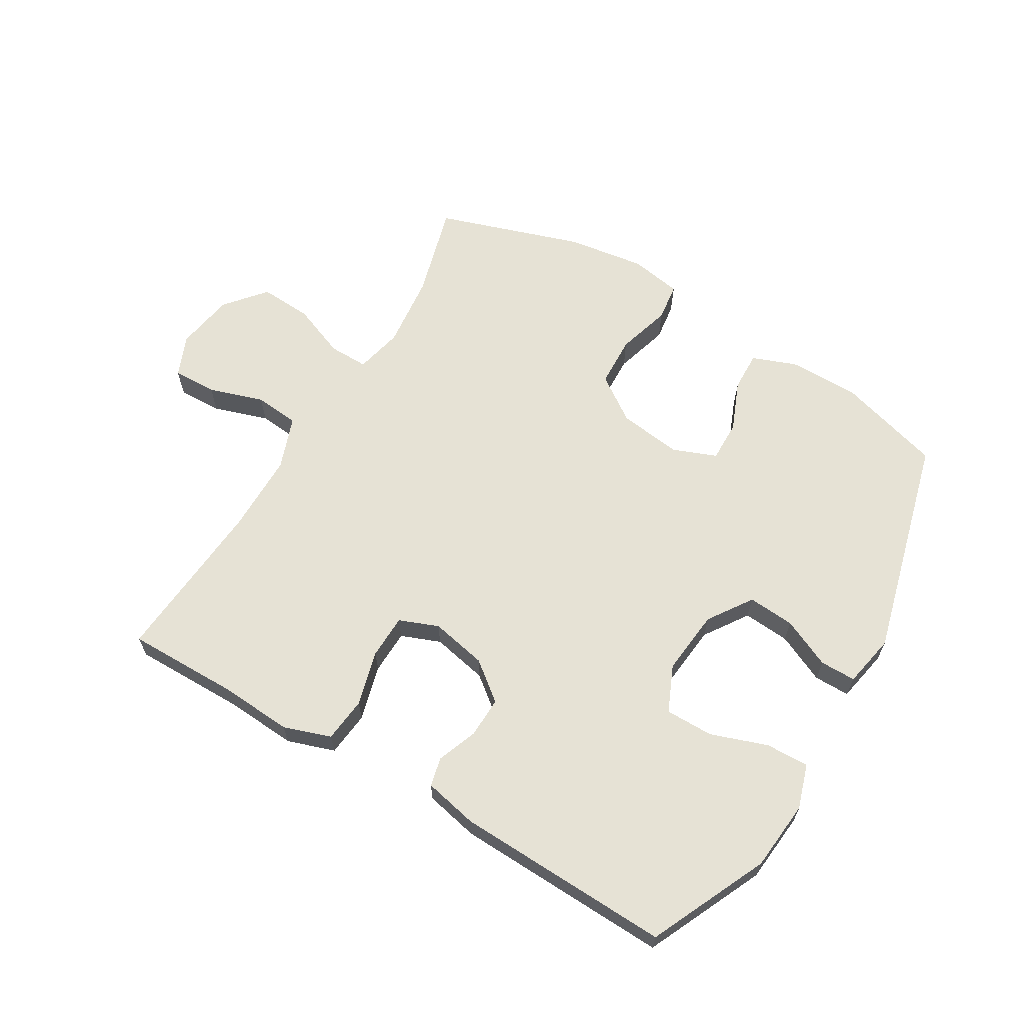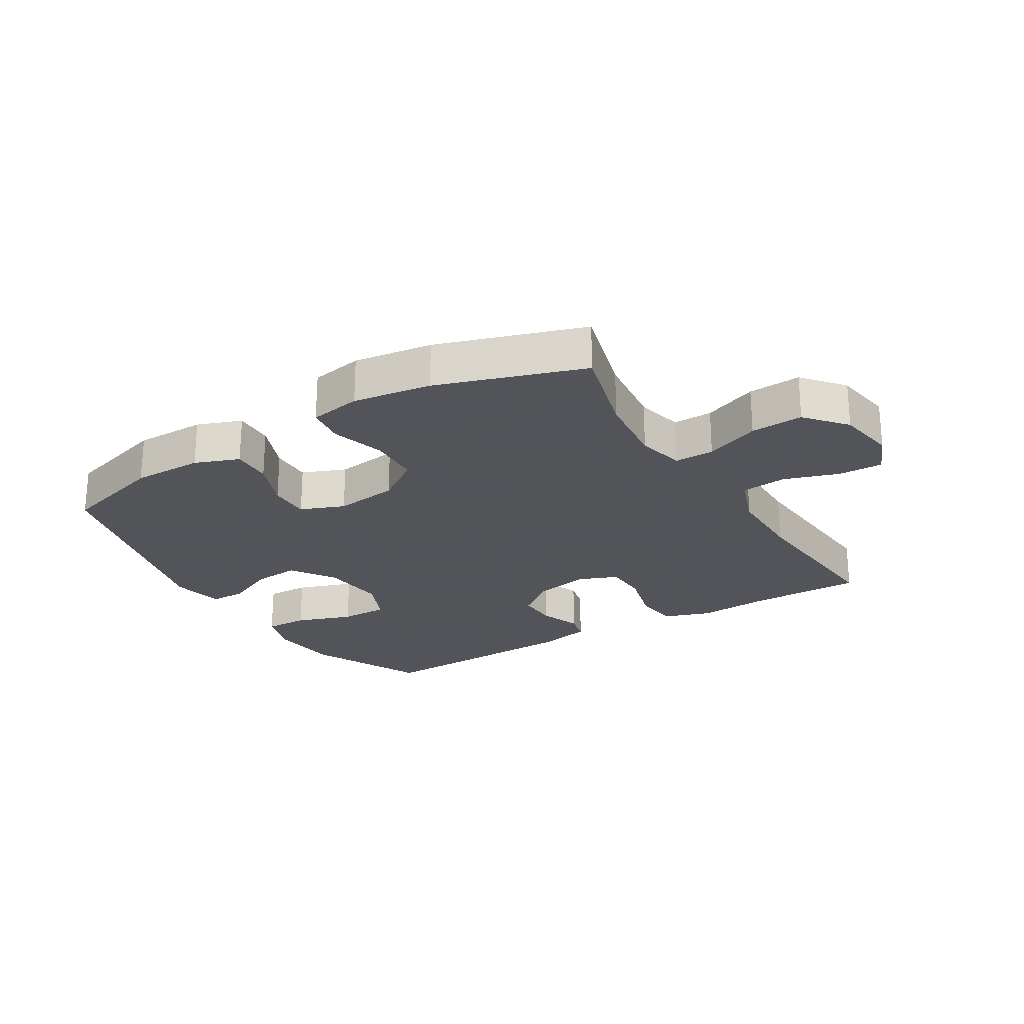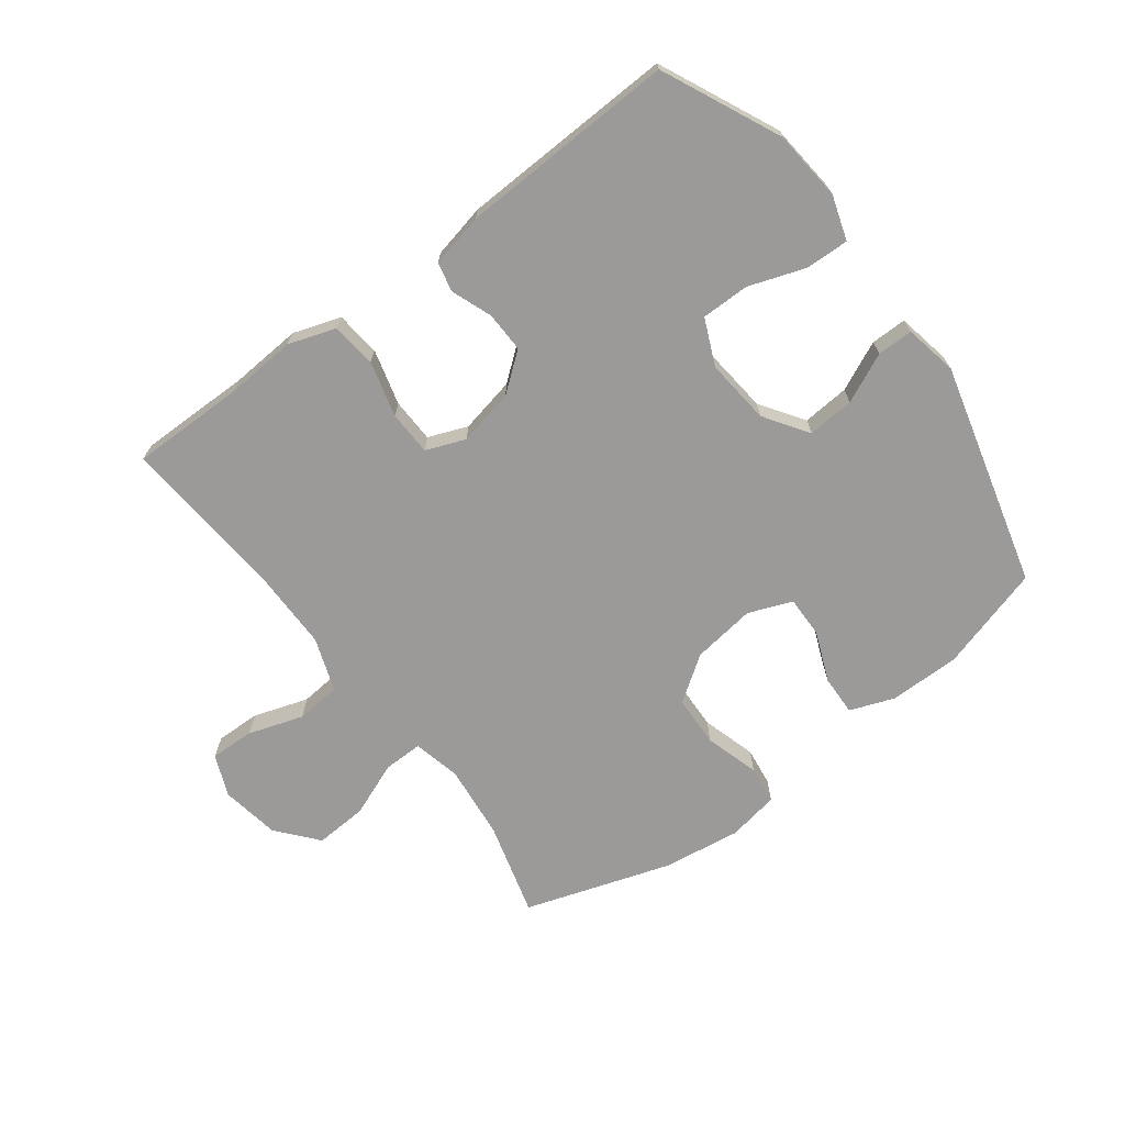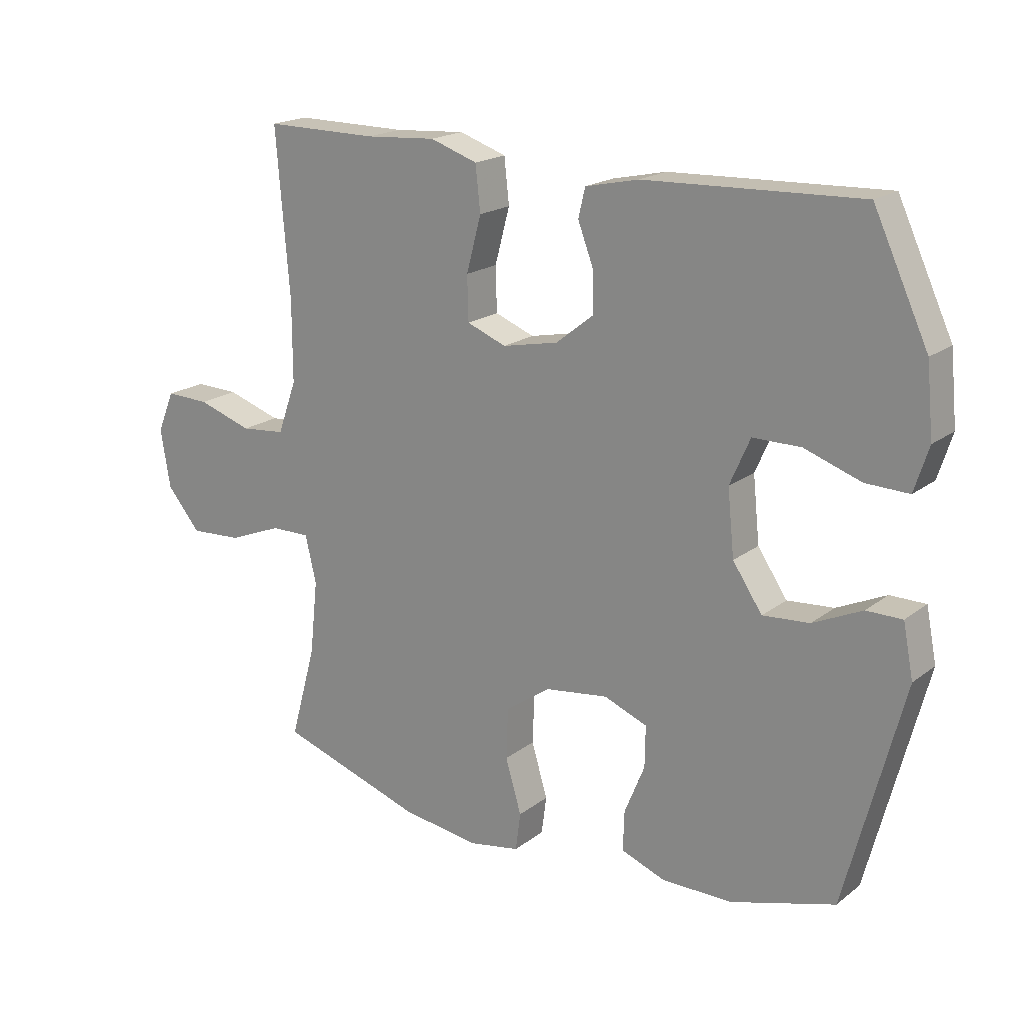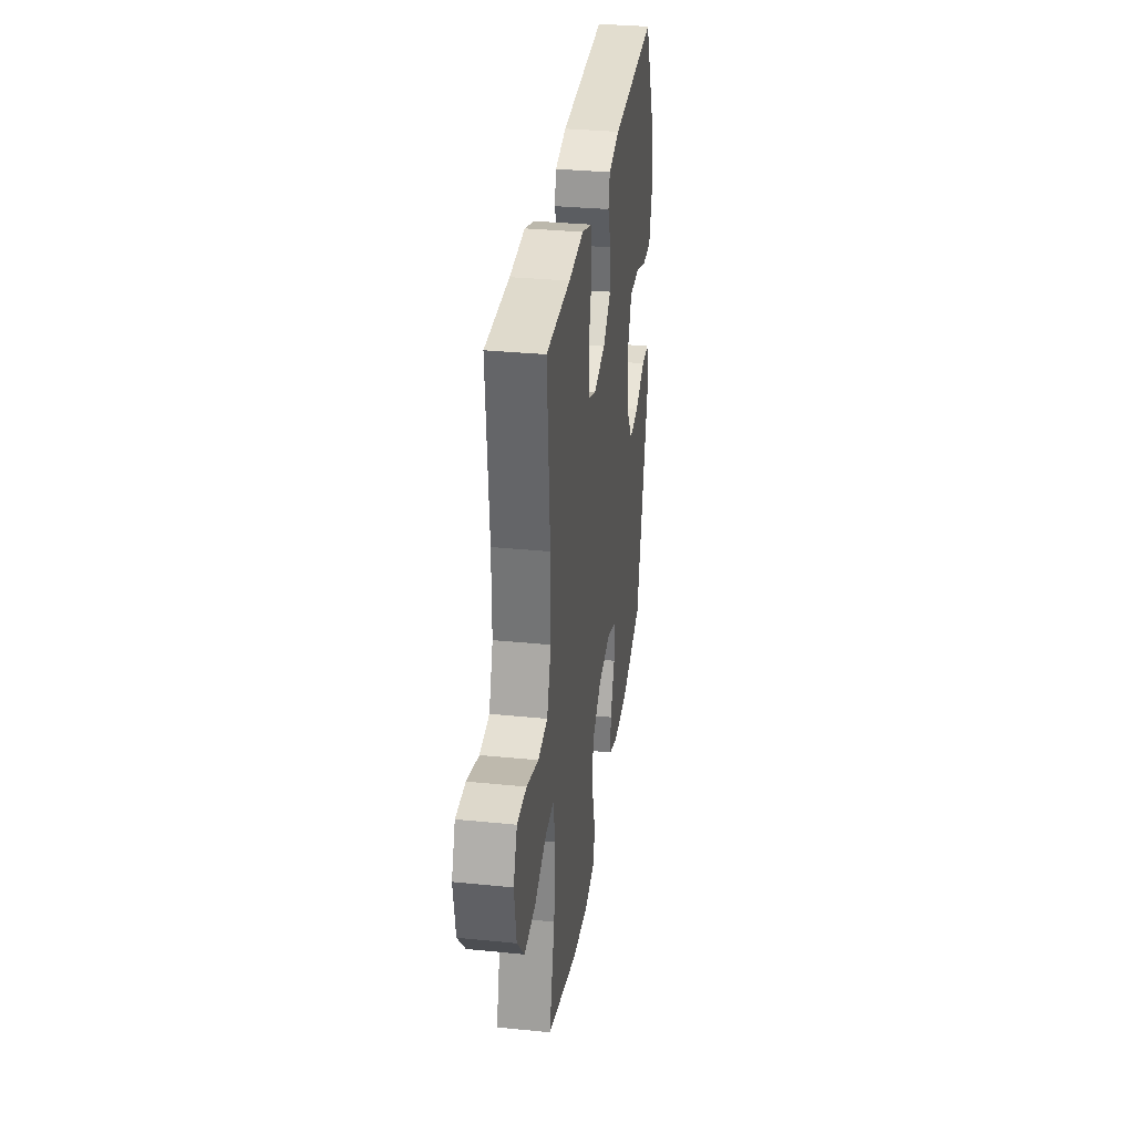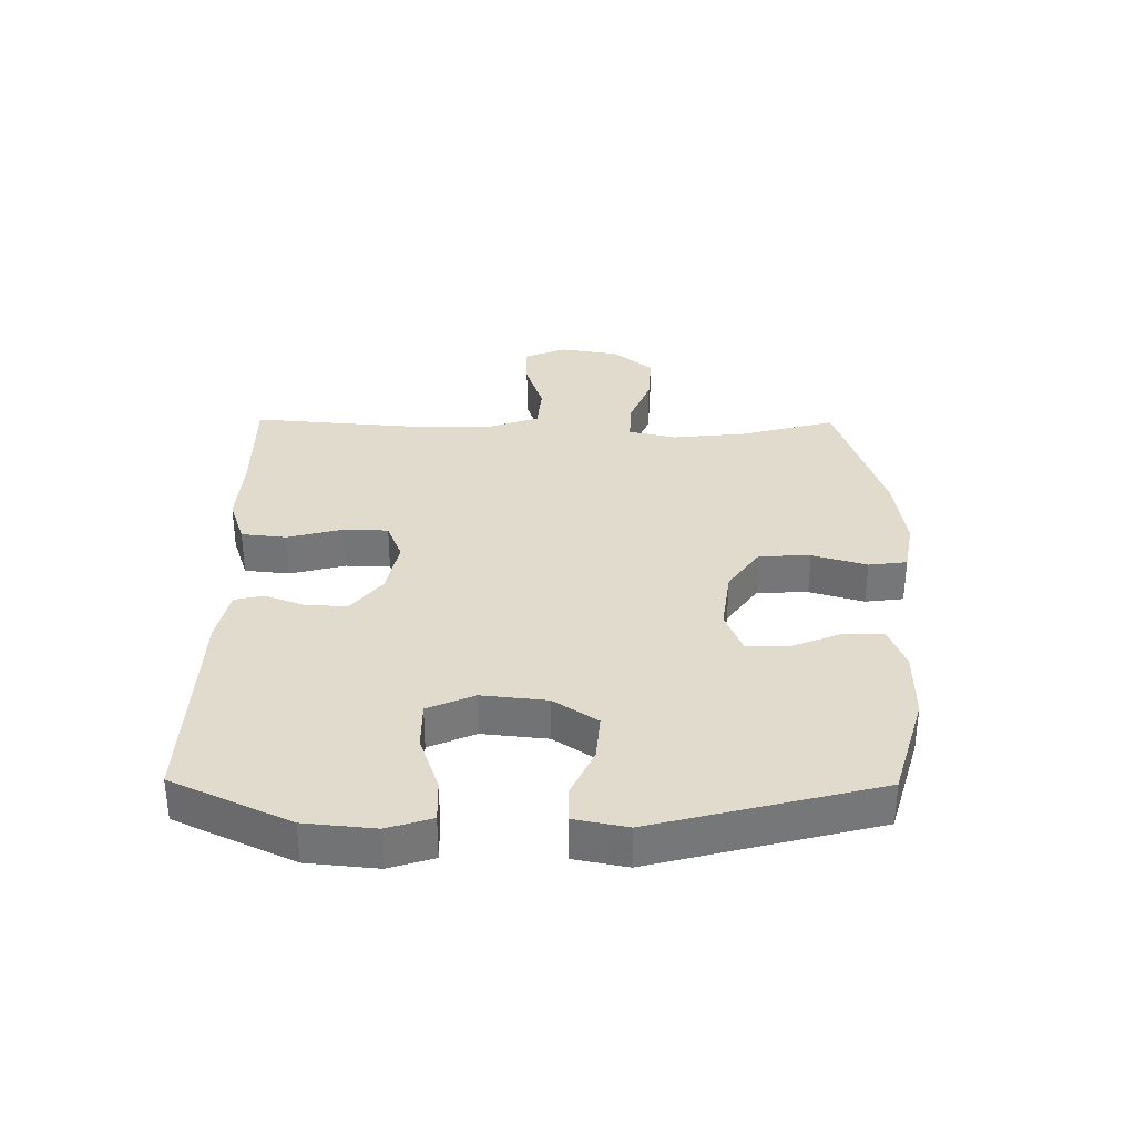
<metadata>
{"format":"obj","ext":"obj","renderer":"f3d","projection":"perspective","resolution":1024,"background":"white","views":[{"elev":63.9,"azim":30.6,"up":"+Y"},{"elev":-23.9,"azim":-148.8,"up":"+Y"},{"elev":-69.5,"azim":36.9,"up":"+Y"},{"elev":19.0,"azim":35.6,"up":"+Z"},{"elev":32.8,"azim":-82.1,"up":"+Z"},{"elev":33.3,"azim":90.6,"up":"+Y"}]}
</metadata>
<code>
v 0.5 0.07 -0.5
v 0.33 0.07 -0.55
v 0.215 0.07 -0.55
v 0.143 0.07 -0.523
v 0.145 0.07 -0.458
v 0.178 0.07 -0.377
v 0.179 0.07 -0.31
v 0.108 0.07 -0.282
v 0.005 0.07 -0.296
v -0.068 0.07 -0.347
v -0.071 0.07 -0.43
v -0.045 0.07 -0.518
v -0.053 0.07 -0.58
v -0.137 0.07 -0.595
v -0.264 0.07 -0.577
v -0.5 0.07 -0.5
v -0.458 0.07 -0.347
v -0.445 0.07 -0.226
v -0.463 0.07 -0.149
v -0.527 0.07 -0.15
v -0.615 0.07 -0.185
v -0.7 0.07 -0.19
v -0.755 0.07 -0.125
v -0.771 0.07 -0.029
v -0.743 0.07 0.038
v -0.671 0.07 0.036
v -0.582 0.07 0.007
v -0.509 0.07 0.014
v -0.478 0.07 0.1
v -0.478 0.07 0.231
v -0.5 0.07 0.5
v -0.316 0.07 0.499
v -0.201 0.07 0.507
v -0.124 0.07 0.481
v -0.116 0.07 0.408
v -0.14 0.07 0.318
v -0.138 0.07 0.246
v -0.074 0.07 0.221
v 0.017 0.07 0.24
v 0.079 0.07 0.289
v 0.077 0.07 0.355
v 0.052 0.07 0.421
v 0.063 0.07 0.468
v 0.15 0.07 0.487
v 0.5 0.07 0.5
v 0.589 0.07 0.309
v 0.6 0.07 0.195
v 0.577 0.07 0.123
v 0.507 0.07 0.125
v 0.415 0.07 0.157
v 0.337 0.07 0.157
v 0.304 0.07 0.082
v 0.315 0.07 -0.024
v 0.363 0.07 -0.095
v 0.439 0.07 -0.089
v 0.519 0.07 -0.052
v 0.577 0.07 -0.052
v 0.594 0.07 -0.138
v 0.5 0 -0.5
v 0.33 0 -0.55
v 0.215 0 -0.55
v 0.143 0 -0.523
v 0.145 0 -0.458
v 0.178 0 -0.377
v 0.179 0 -0.31
v 0.108 0 -0.282
v 0.005 0 -0.296
v -0.068 0 -0.347
v -0.071 0 -0.43
v -0.045 0 -0.518
v -0.053 0 -0.58
v -0.137 0 -0.595
v -0.264 0 -0.577
v -0.5 0 -0.5
v -0.458 0 -0.347
v -0.445 0 -0.226
v -0.463 0 -0.149
v -0.527 0 -0.15
v -0.615 0 -0.185
v -0.7 0 -0.19
v -0.755 0 -0.125
v -0.771 0 -0.029
v -0.743 0 0.038
v -0.671 0 0.036
v -0.582 0 0.007
v -0.509 0 0.014
v -0.478 0 0.1
v -0.478 0 0.231
v -0.5 0 0.5
v -0.316 0 0.499
v -0.201 0 0.507
v -0.124 0 0.481
v -0.116 0 0.408
v -0.14 0 0.318
v -0.138 0 0.246
v -0.074 0 0.221
v 0.017 0 0.24
v 0.079 0 0.289
v 0.077 0 0.355
v 0.052 0 0.421
v 0.063 0 0.468
v 0.15 0 0.487
v 0.5 0 0.5
v 0.589 0 0.309
v 0.6 0 0.195
v 0.577 0 0.123
v 0.507 0 0.125
v 0.415 0 0.157
v 0.337 0 0.157
v 0.304 0 0.082
v 0.315 0 -0.024
v 0.363 0 -0.095
v 0.439 0 -0.089
v 0.519 0 -0.052
v 0.577 0 -0.052
v 0.594 0 -0.138
f 4 5 6
f 3 4 6
f 2 3 6
f 1 2 6
f 58 1 6
f 57 58 6
f 56 57 6
f 55 56 6
f 54 55 6 7
f 53 54 7 8
f 52 53 8 9
f 51 52 9 10
f 48 49 50
f 47 48 50
f 46 47 50
f 45 46 50
f 44 45 50
f 43 44 50
f 42 43 50
f 41 42 50
f 40 41 50 51
f 39 40 51 10
f 34 35 36
f 33 34 36
f 32 33 36
f 32 36 37
f 31 32 37
f 30 31 37
f 29 30 37 38
f 25 26 27
f 24 25 27
f 23 24 27
f 22 23 27
f 21 22 27
f 20 21 27
f 19 20 27 28
f 15 16 17
f 14 15 17
f 13 14 17
f 12 13 17
f 11 12 17
f 10 11 17 18
f 38 39 10
f 29 38 10
f 28 29 10
f 19 28 10
f 10 18 19
f 64 63 62
f 64 62 61
f 64 61 60
f 64 60 59
f 64 59 116
f 64 116 115
f 64 115 114
f 64 114 113
f 65 64 113 112
f 66 65 112 111
f 67 66 111 110
f 68 67 110 109
f 108 107 106
f 108 106 105
f 108 105 104
f 108 104 103
f 108 103 102
f 108 102 101
f 108 101 100
f 108 100 99
f 109 108 99 98
f 68 109 98 97
f 94 93 92
f 94 92 91
f 94 91 90
f 95 94 90
f 95 90 89
f 95 89 88
f 96 95 88 87
f 85 84 83
f 85 83 82
f 85 82 81
f 85 81 80
f 85 80 79
f 85 79 78
f 86 85 78 77
f 75 74 73
f 75 73 72
f 75 72 71
f 75 71 70
f 75 70 69
f 76 75 69 68
f 68 97 96
f 68 96 87
f 68 87 86
f 68 86 77
f 77 76 68
f 1 59 60 2
f 2 60 61 3
f 3 61 62 4
f 4 62 63 5
f 5 63 64 6
f 6 64 65 7
f 7 65 66 8
f 8 66 67 9
f 9 67 68 10
f 10 68 69 11
f 11 69 70 12
f 12 70 71 13
f 13 71 72 14
f 14 72 73 15
f 15 73 74 16
f 16 74 75 17
f 17 75 76 18
f 18 76 77 19
f 19 77 78 20
f 20 78 79 21
f 21 79 80 22
f 22 80 81 23
f 23 81 82 24
f 24 82 83 25
f 25 83 84 26
f 26 84 85 27
f 27 85 86 28
f 28 86 87 29
f 29 87 88 30
f 30 88 89 31
f 31 89 90 32
f 32 90 91 33
f 33 91 92 34
f 34 92 93 35
f 35 93 94 36
f 36 94 95 37
f 37 95 96 38
f 38 96 97 39
f 39 97 98 40
f 40 98 99 41
f 41 99 100 42
f 42 100 101 43
f 43 101 102 44
f 44 102 103 45
f 45 103 104 46
f 46 104 105 47
f 47 105 106 48
f 48 106 107 49
f 49 107 108 50
f 50 108 109 51
f 51 109 110 52
f 52 110 111 53
f 53 111 112 54
f 54 112 113 55
f 55 113 114 56
f 56 114 115 57
f 57 115 116 58
f 58 116 59 1

</code>
